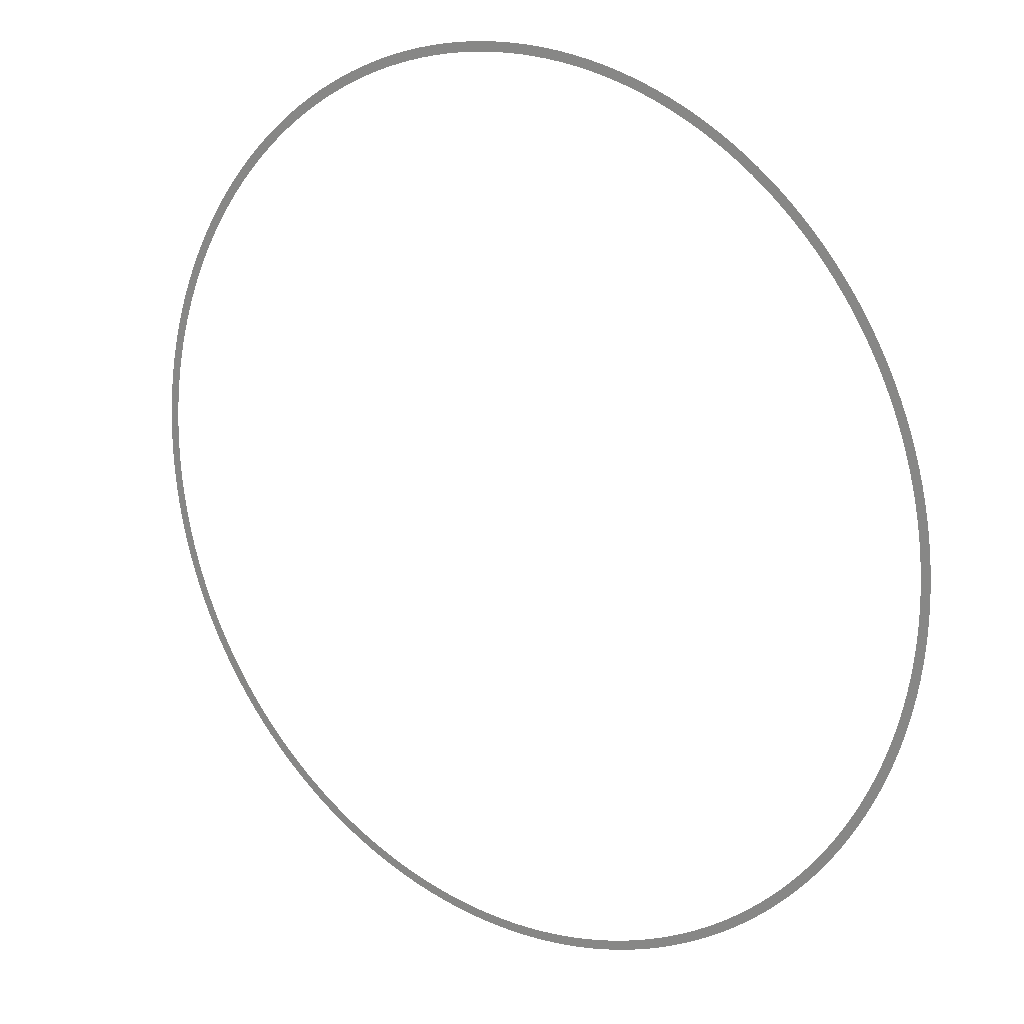
<metadata>
{"format":"obj","ext":"obj","renderer":"f3d","projection":"perspective","resolution":1024,"background":"white","views":[{"elev":18.1,"azim":-143.6,"up":"+Y"}]}
</metadata>
<code>
v -0.0009527 7.1 0
v -0.0009733 4 0
v 4.761 7.179 0
v 4.865 4.081 0
v 9.519 7.417 0
v 9.725 4.324 0
v 14.27 7.814 0
v 14.57 4.729 0
v 19 8.368 0
v 19.41 5.296 0
v 23.71 9.08 0
v 24.22 6.023 0
v 28.39 9.948 0
v 29 6.91 0
v 33.04 10.97 0
v 33.76 7.956 0
v 37.66 12.15 0
v 38.47 9.16 0
v 42.23 13.48 0
v 43.15 10.52 0
v 46.76 14.97 0
v 47.77 12.04 0
v 51.23 16.6 0
v 52.34 13.7 0
v 55.65 18.38 0
v 56.85 15.52 0
v 60 20.31 0
v 61.3 17.49 0
v 64.29 22.38 0
v 65.69 19.61 0
v 68.51 24.59 0
v 70 21.87 0
v 72.65 26.95 0
v 74.23 24.28 0
v 76.71 29.44 0
v 78.38 26.82 0
v 80.69 32.06 0
v 82.44 29.5 0
v 84.57 34.81 0
v 86.41 32.31 0
v 88.36 37.7 0
v 90.28 35.26 0
v 92.06 40.7 0
v 94.06 38.33 0
v 95.65 43.83 0
v 97.72 41.53 0
v 99.13 47.08 0
v 101.3 44.85 0
v 102.5 50.44 0
v 104.7 48.28 0
v 105.8 53.91 0
v 108.1 51.83 0
v 108.9 57.49 0
v 111.3 55.48 0
v 111.9 61.17 0
v 114.4 59.24 0
v 114.8 64.95 0
v 117.3 63.11 0
v 117.6 68.83 0
v 120.2 67.06 0
v 120.2 72.79 0
v 122.9 71.12 0
v 122.8 76.84 0
v 125.4 75.25 0
v 125.1 80.97 0
v 127.8 79.47 0
v 127.4 85.18 0
v 130.1 83.77 0
v 129.4 89.46 0
v 132.3 88.15 0
v 131.4 93.81 0
v 134.2 92.59 0
v 133.2 98.22 0
v 136.1 97.09 0
v 134.8 102.7 0
v 137.8 101.7 0
v 136.3 107.2 0
v 139.3 106.3 0
v 137.7 111.8 0
v 140.7 110.9 0
v 138.9 116.4 0
v 141.9 115.7 0
v 139.9 121 0
v 143 120.4 0
v 140.8 125.7 0
v 143.9 125.2 0
v 141.6 130.4 0
v 144.6 130 0
v 142.1 135.1 0
v 145.2 134.8 0
v 142.5 139.9 0
v 145.6 139.7 0
v 142.8 144.6 0
v 145.9 144.5 0
v 142.9 149.4 0
v 146 149.4 0
v 142.8 154.2 0
v 145.9 154.3 0
v 142.6 158.9 0
v 145.7 159.1 0
v 142.2 163.7 0
v 145.3 164 0
v 141.7 168.4 0
v 144.8 168.8 0
v 141 173.1 0
v 144.1 173.6 0
v 140.2 177.8 0
v 143.2 178.4 0
v 139.2 182.5 0
v 142.2 183.2 0
v 138 187.1 0
v 141 187.9 0
v 136.7 191.7 0
v 139.7 192.6 0
v 135.2 196.2 0
v 138.2 197.2 0
v 133.6 200.7 0
v 136.5 201.8 0
v 131.8 205.1 0
v 134.7 206.3 0
v 129.9 209.5 0
v 132.8 210.8 0
v 127.9 213.8 0
v 130.7 215.1 0
v 125.7 218 0
v 128.4 219.5 0
v 123.4 222.1 0
v 126 223.7 0
v 120.9 226.2 0
v 123.5 227.9 0
v 118.3 230.2 0
v 120.8 231.9 0
v 115.5 234.1 0
v 118 235.9 0
v 112.7 237.9 0
v 115.1 239.8 0
v 109.7 241.6 0
v 112.1 243.6 0
v 106.6 245.2 0
v 108.9 247.3 0
v 103.3 248.7 0
v 105.6 250.8 0
v 99.98 252.1 0
v 102.2 254.3 0
v 96.52 255.4 0
v 98.62 257.7 0
v 92.96 258.5 0
v 94.98 260.9 0
v 89.29 261.6 0
v 91.23 264 0
v 85.52 264.5 0
v 87.38 267 0
v 81.66 267.3 0
v 83.43 269.8 0
v 77.71 269.9 0
v 79.39 272.5 0
v 73.67 272.4 0
v 75.26 275.1 0
v 69.54 274.8 0
v 71.05 277.5 0
v 65.35 277.1 0
v 66.76 279.8 0
v 61.07 279.2 0
v 62.4 282 0
v 56.73 281.2 0
v 57.96 284 0
v 52.33 283 0
v 53.47 285.9 0
v 47.87 284.6 0
v 48.91 287.6 0
v 43.36 286.2 0
v 44.3 289.1 0
v 38.79 287.5 0
v 39.64 290.5 0
v 34.19 288.7 0
v 34.93 291.8 0
v 29.55 289.8 0
v 30.19 292.8 0
v 24.87 290.7 0
v 25.41 293.8 0
v 20.17 291.5 0
v 20.6 294.5 0
v 15.44 292.1 0
v 15.78 295.1 0
v 10.7 292.5 0
v 10.93 295.6 0
v 5.943 292.8 0
v 6.072 295.9 0
v 1.181 292.9 0
v 1.207 296 0
v -3.582 292.9 0
v -3.659 296 0
v -8.341 292.7 0
v -8.522 295.8 0
v -13.09 292.3 0
v -13.37 295.4 0
v -17.83 291.8 0
v -18.21 294.9 0
v -22.54 291.1 0
v -23.03 294.2 0
v -27.23 290.3 0
v -27.82 293.3 0
v -31.89 289.3 0
v -32.58 292.3 0
v -36.52 288.2 0
v -37.31 291.2 0
v -41.1 286.9 0
v -41.99 289.8 0
v -45.64 285.4 0
v -46.63 288.4 0
v -50.13 283.8 0
v -51.21 286.7 0
v -54.56 282.1 0
v -55.74 284.9 0
v -58.93 280.2 0
v -60.21 283 0
v -63.24 278.1 0
v -64.61 280.9 0
v -67.47 276 0
v -68.93 278.7 0
v -71.63 273.6 0
v -73.19 276.3 0
v -75.71 271.2 0
v -77.36 273.8 0
v -79.71 268.6 0
v -81.44 271.2 0
v -83.62 265.9 0
v -85.43 268.4 0
v -87.43 263 0
v -89.33 265.5 0
v -91.15 260.1 0
v -93.13 262.4 0
v -94.77 257 0
v -96.83 259.3 0
v -98.28 253.7 0
v -100.4 256 0
v -101.7 250.4 0
v -103.9 252.6 0
v -105 247 0
v -107.3 249.1 0
v -108.1 243.4 0
v -110.5 245.4 0
v -111.2 239.8 0
v -113.6 241.7 0
v -114.1 236 0
v -116.6 237.9 0
v -116.9 232.1 0
v -119.5 233.9 0
v -119.6 228.2 0
v -122.2 229.9 0
v -122.1 224.2 0
v -124.8 225.8 0
v -124.5 220.1 0
v -127.2 221.6 0
v -126.8 215.9 0
v -129.6 217.3 0
v -128.9 211.6 0
v -131.7 212.9 0
v -130.9 207.3 0
v -133.8 208.5 0
v -132.8 202.9 0
v -135.6 204 0
v -134.4 198.4 0
v -137.4 199.5 0
v -136 193.9 0
v -138.9 194.9 0
v -137.4 189.4 0
v -140.4 190.2 0
v -138.6 184.8 0
v -141.6 185.5 0
v -139.7 180.1 0
v -142.7 180.8 0
v -140.6 175.5 0
v -143.7 176 0
v -141.4 170.8 0
v -144.5 171.2 0
v -142 166 0
v -145.1 166.4 0
v -142.5 161.3 0
v -145.5 161.5 0
v -142.8 156.5 0
v -145.8 156.7 0
v -142.9 151.8 0
v -146 151.8 0
v -142.9 147 0
v -146 146.9 0
v -142.7 142.2 0
v -145.8 142.1 0
v -142.4 137.5 0
v -145.4 137.2 0
v -141.9 132.8 0
v -144.9 132.4 0
v -141.2 128 0
v -144.3 127.6 0
v -140.4 123.3 0
v -143.4 122.8 0
v -139.4 118.7 0
v -142.5 118 0
v -138.3 114.1 0
v -141.3 113.3 0
v -137 109.5 0
v -140 108.6 0
v -135.6 104.9 0
v -138.5 103.9 0
v -134 100.4 0
v -136.9 99.35 0
v -132.3 95.99 0
v -135.2 94.82 0
v -130.4 91.61 0
v -133.3 90.34 0
v -128.4 87.29 0
v -131.2 85.93 0
v -126.2 83.05 0
v -129 81.6 0
v -123.9 78.88 0
v -126.6 77.34 0
v -121.5 74.79 0
v -124.1 73.16 0
v -118.9 70.78 0
v -121.5 69.06 0
v -116.2 66.86 0
v -118.7 65.06 0
v -113.4 63.03 0
v -115.8 61.15 0
v -110.4 59.3 0
v -112.8 57.34 0
v -107.3 55.67 0
v -109.7 53.63 0
v -104.1 52.15 0
v -106.4 50.03 0
v -100.8 48.73 0
v -103 46.53 0
v -97.39 45.43 0
v -99.5 43.16 0
v -93.85 42.24 0
v -95.89 39.9 0
v -90.21 39.17 0
v -92.17 36.77 0
v -86.47 36.23 0
v -88.34 33.76 0
v -82.63 33.41 0
v -84.42 30.88 0
v -78.69 30.72 0
v -80.4 28.13 0
v -74.67 28.16 0
v -76.29 25.52 0
v -70.57 25.74 0
v -72.1 23.05 0
v -66.39 23.46 0
v -67.83 20.71 0
v -62.14 21.32 0
v -63.49 18.53 0
v -57.82 19.32 0
v -59.07 16.48 0
v -53.43 17.46 0
v -54.59 14.59 0
v -48.98 15.76 0
v -50.04 12.84 0
v -44.48 14.2 0
v -45.44 11.25 0
v -39.93 12.79 0
v -40.8 9.815 0
v -35.33 11.54 0
v -36.1 8.534 0
v -30.7 10.44 0
v -31.37 7.409 0
v -26.03 9.491 0
v -26.6 6.443 0
v -21.33 8.702 0
v -21.8 5.636 0
v -16.61 8.069 0
v -16.97 4.99 0
v -11.87 7.594 0
v -12.13 4.505 0
v -7.122 7.278 0
v -7.276 4.181 0
v -2.361 7.12 0
v -2.413 4.02 0
v 0.0009622 7.1 0
v 0.0009831 4 0
g g1
f 1 2 4 3
f 3 4 6 5
f 5 6 8 7
f 7 8 10 9
f 9 10 12 11
f 11 12 14 13
f 13 14 16 15
f 15 16 18 17
f 17 18 20 19
f 19 20 22 21
f 21 22 24 23
f 23 24 26 25
f 25 26 28 27
f 27 28 30 29
f 29 30 32 31
f 31 32 34 33
f 33 34 36 35
f 35 36 38 37
f 37 38 40 39
f 39 40 42 41
f 41 42 44 43
f 43 44 46 45
f 45 46 48 47
f 47 48 50 49
f 49 50 52 51
f 51 52 54 53
f 53 54 56 55
f 55 56 58 57
f 57 58 60 59
f 59 60 62 61
f 61 62 64 63
f 63 64 66 65
f 65 66 68 67
f 67 68 70 69
f 69 70 72 71
f 71 72 74 73
f 73 74 76 75
f 75 76 78 77
f 77 78 80 79
f 79 80 82 81
f 81 82 84 83
f 83 84 86 85
f 85 86 88 87
f 87 88 90 89
f 89 90 92 91
f 91 92 94 93
f 93 94 96 95
f 95 96 98 97
f 97 98 100 99
f 99 100 102 101
f 101 102 104 103
f 103 104 106 105
f 105 106 108 107
f 107 108 110 109
f 109 110 112 111
f 111 112 114 113
f 113 114 116 115
f 115 116 118 117
f 117 118 120 119
f 119 120 122 121
f 121 122 124 123
f 123 124 126 125
f 125 126 128 127
f 127 128 130 129
f 129 130 132 131
f 131 132 134 133
f 133 134 136 135
f 135 136 138 137
f 137 138 140 139
f 139 140 142 141
f 141 142 144 143
f 143 144 146 145
f 145 146 148 147
f 147 148 150 149
f 149 150 152 151
f 151 152 154 153
f 153 154 156 155
f 155 156 158 157
f 157 158 160 159
f 159 160 162 161
f 161 162 164 163
f 163 164 166 165
f 165 166 168 167
f 167 168 170 169
f 169 170 172 171
f 171 172 174 173
f 173 174 176 175
f 175 176 178 177
f 177 178 180 179
f 179 180 182 181
f 181 182 184 183
f 183 184 186 185
f 185 186 188 187
f 187 188 190 189
f 189 190 192 191
f 191 192 194 193
f 193 194 196 195
f 195 196 198 197
f 197 198 200 199
f 199 200 202 201
f 201 202 204 203
f 203 204 206 205
f 205 206 208 207
f 207 208 210 209
f 209 210 212 211
f 211 212 214 213
f 213 214 216 215
f 215 216 218 217
f 217 218 220 219
f 219 220 222 221
f 221 222 224 223
f 223 224 226 225
f 225 226 228 227
f 227 228 230 229
f 229 230 232 231
f 231 232 234 233
f 233 234 236 235
f 235 236 238 237
f 237 238 240 239
f 239 240 242 241
f 241 242 244 243
f 243 244 246 245
f 245 246 248 247
f 247 248 250 249
f 249 250 252 251
f 251 252 254 253
f 253 254 256 255
f 255 256 258 257
f 257 258 260 259
f 259 260 262 261
f 261 262 264 263
f 263 264 266 265
f 265 266 268 267
f 267 268 270 269
f 269 270 272 271
f 271 272 274 273
f 273 274 276 275
f 275 276 278 277
f 277 278 280 279
f 279 280 282 281
f 281 282 284 283
f 283 284 286 285
f 285 286 288 287
f 287 288 290 289
f 289 290 292 291
f 291 292 294 293
f 293 294 296 295
f 295 296 298 297
f 297 298 300 299
f 299 300 302 301
f 301 302 304 303
f 303 304 306 305
f 305 306 308 307
f 307 308 310 309
f 309 310 312 311
f 311 312 314 313
f 313 314 316 315
f 315 316 318 317
f 317 318 320 319
f 319 320 322 321
f 321 322 324 323
f 323 324 326 325
f 325 326 328 327
f 327 328 330 329
f 329 330 332 331
f 331 332 334 333
f 333 334 336 335
f 335 336 338 337
f 337 338 340 339
f 339 340 342 341
f 341 342 344 343
f 343 344 346 345
f 345 346 348 347
f 347 348 350 349
f 349 350 352 351
f 351 352 354 353
f 353 354 356 355
f 355 356 358 357
f 357 358 360 359
f 359 360 362 361
f 361 362 364 363
f 363 364 366 365
f 365 366 368 367
f 367 368 370 369
f 369 370 372 371
f 371 372 374 373
f 373 374 376 375
f 375 376 378 377
f 377 378 380 379
g g2
g g3
g g4

</code>
